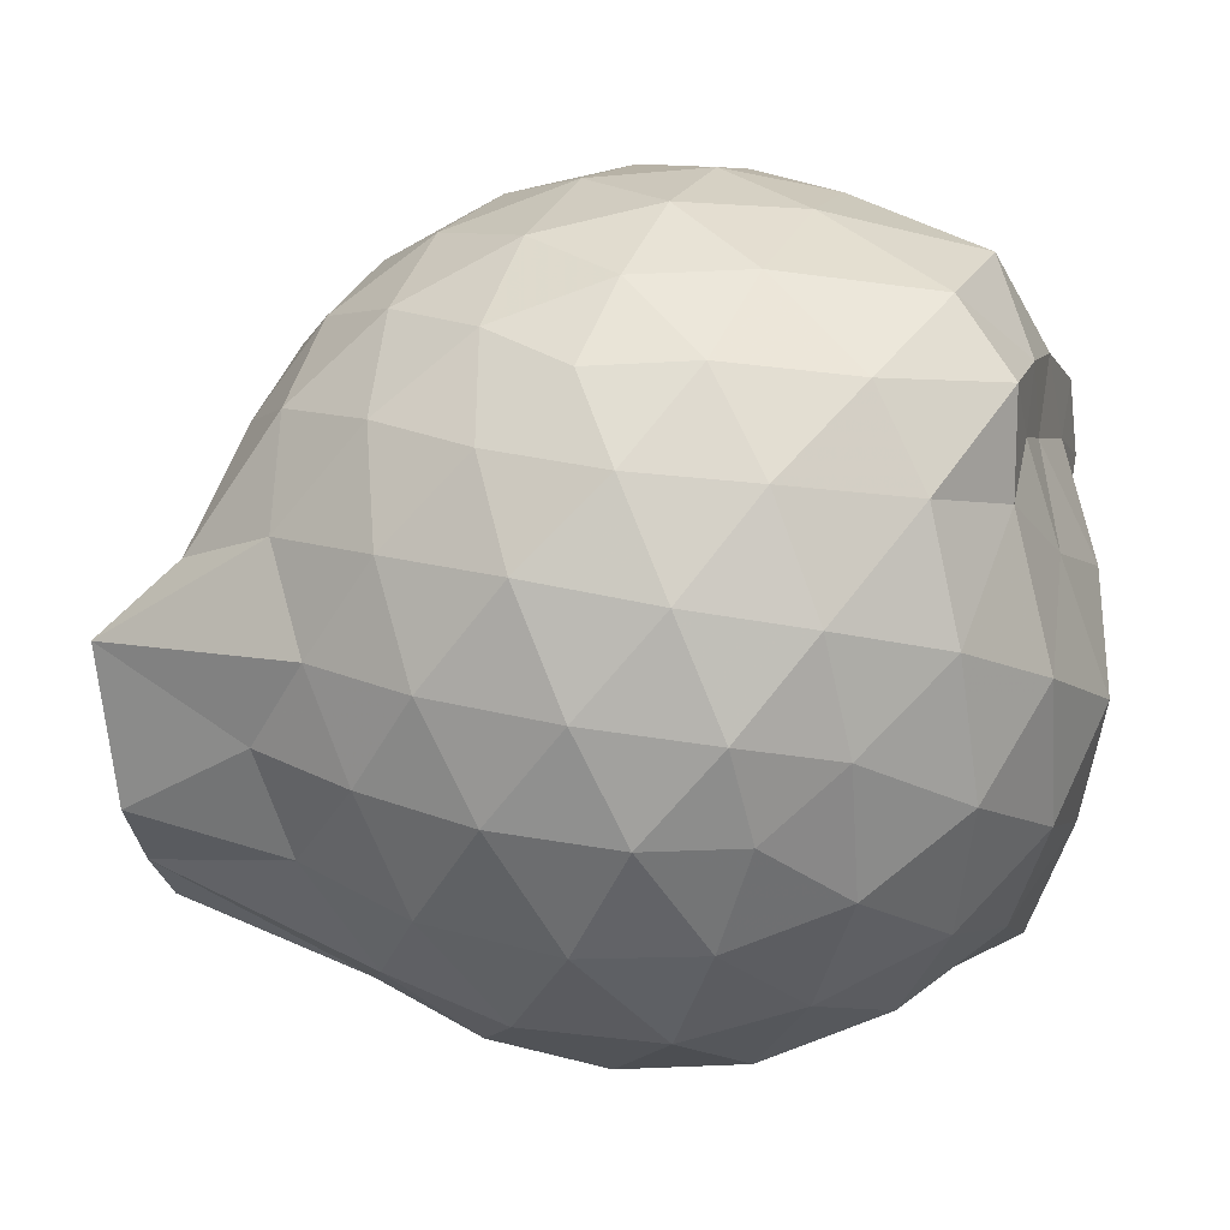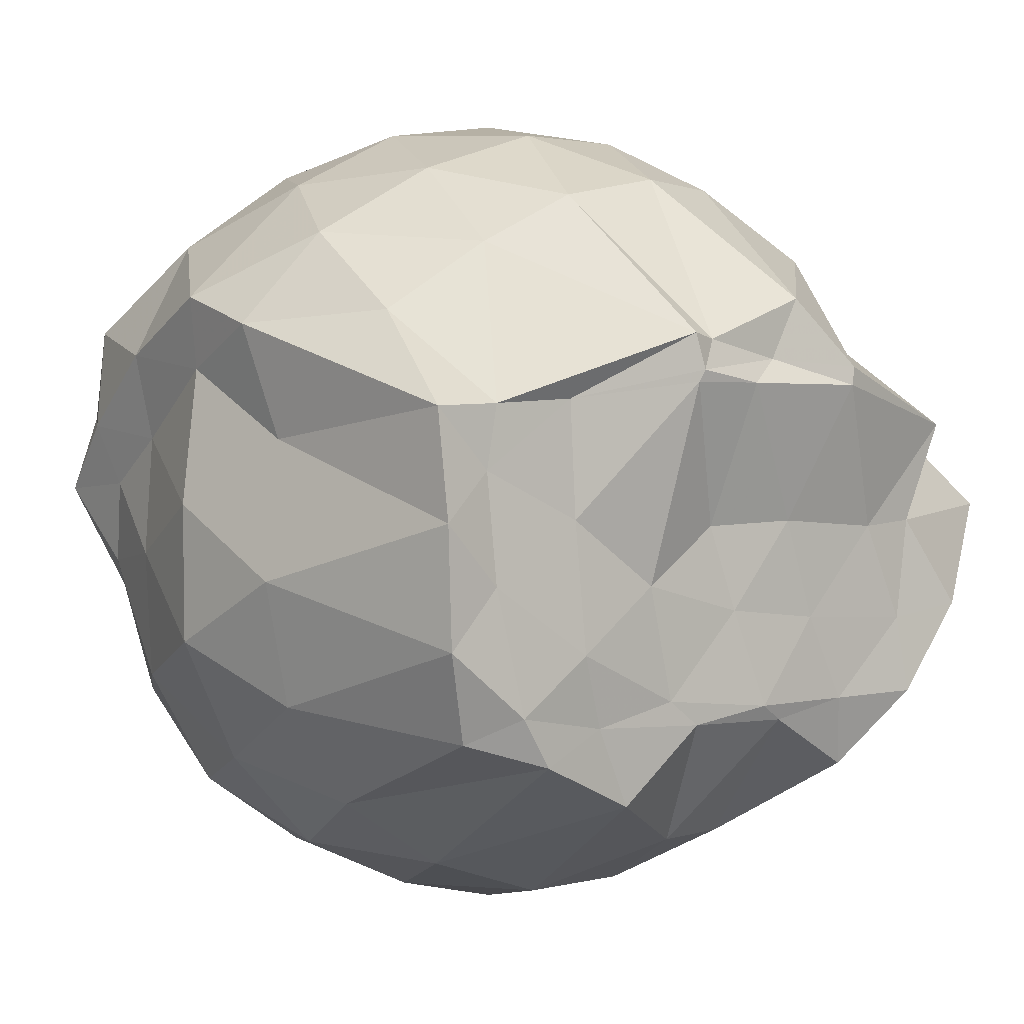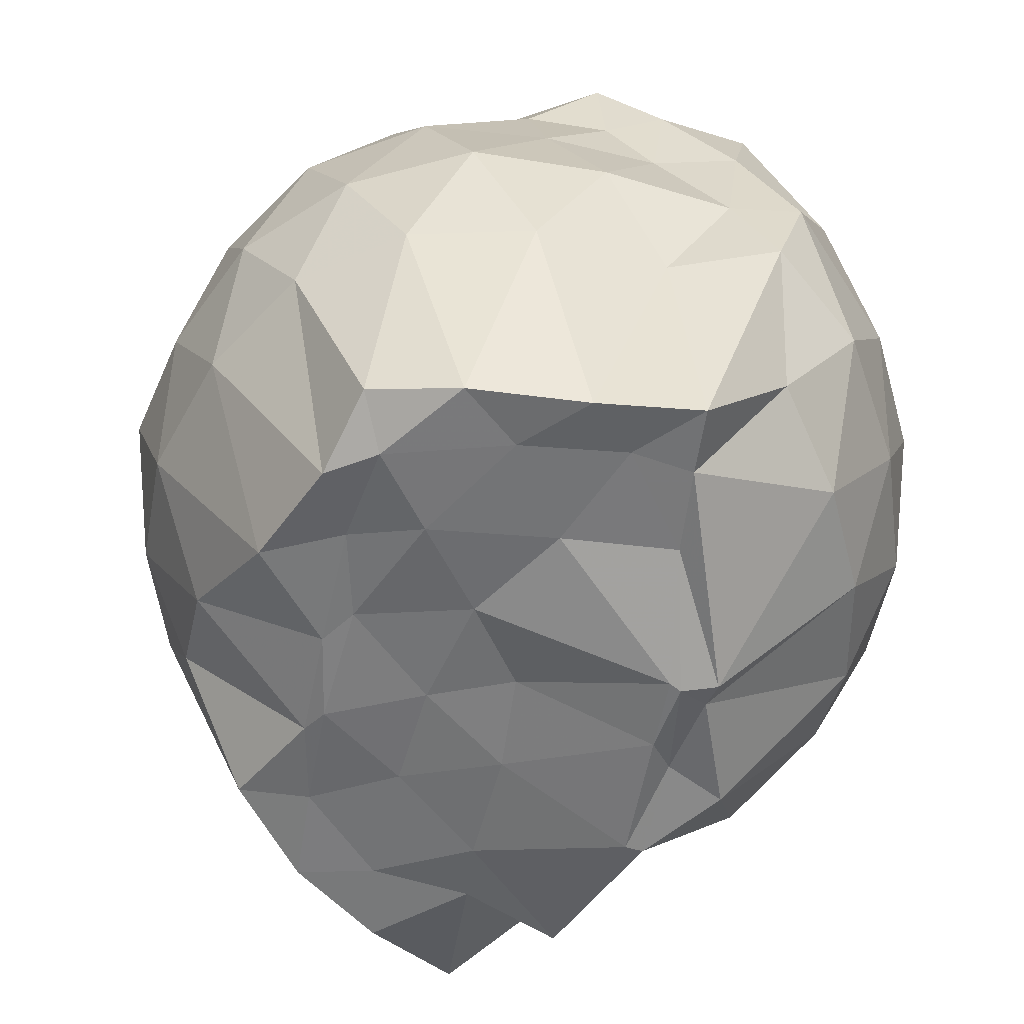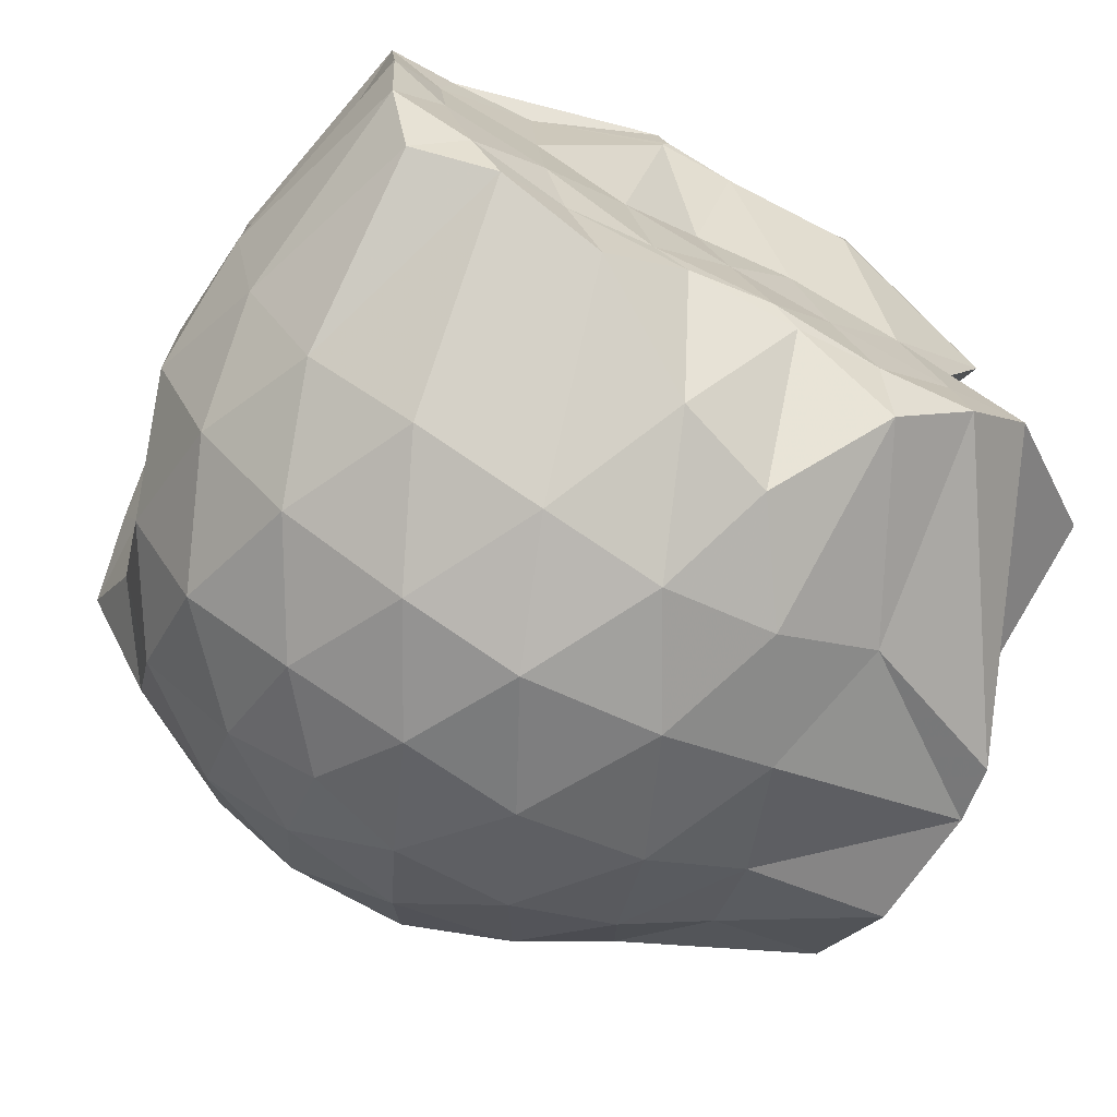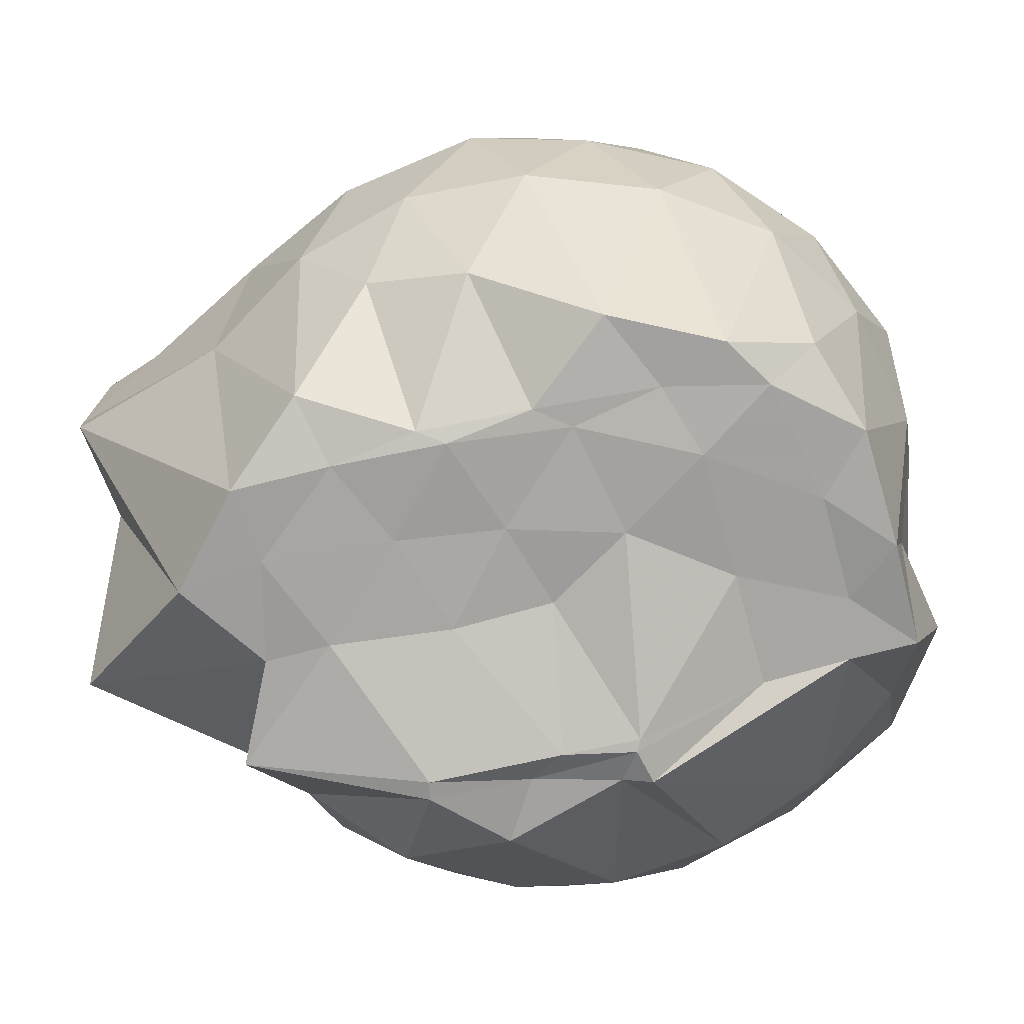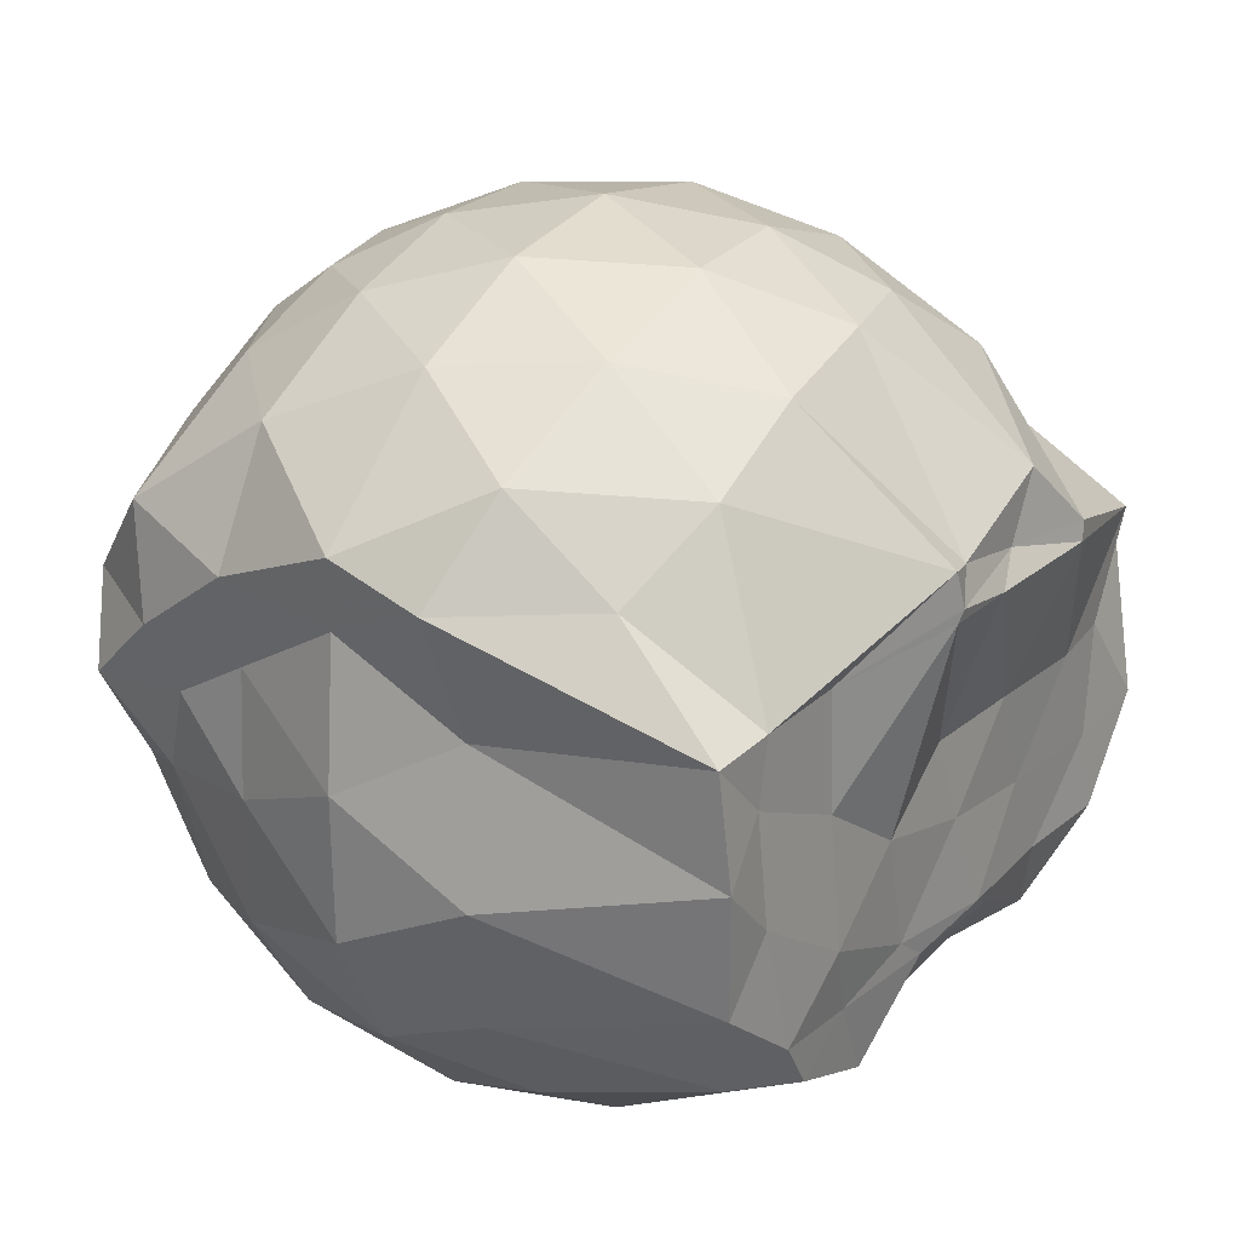
<metadata>
{"format":"obj","ext":"obj","renderer":"f3d","projection":"perspective","resolution":1024,"background":"white","views":[{"elev":-29.5,"azim":10.3,"up":"+Y"},{"elev":2.0,"azim":140.1,"up":"+Y"},{"elev":-55.4,"azim":79.9,"up":"+Z"},{"elev":-70.9,"azim":151.2,"up":"+Y"},{"elev":-73.6,"azim":12.3,"up":"+Z"},{"elev":24.8,"azim":124.6,"up":"+Y"}]}
</metadata>
<code>
v -2.398 -0.3384 0.3211
v -2.392 -0.3516 -1.423
v -1.59 -0.2642 -0.1873
v -1.561 -0.1244 -0.1311
v -1.621 0.1029 -0.06874
v -1.922 0.3242 -0.111
v -2.121 0.4526 -0.1649
v -2.352 0.4545 -0.1086
v -2.63 0.3956 -0.083
v -2.892 0.2744 -0.1068
v -3.076 0.121 -0.1644
v -3.156 -0.09675 -0.1064
v -3.273 -0.4223 -0.08466
v -3.457 -0.5821 -0.1057
v -3.132 -0.8222 -0.163
v -2.908 -0.9605 -0.108
v -2.651 -1.076 -0.08498
v -2.367 -1.136 -0.1073
v -2.146 -1.118 -0.1674
v -1.954 -0.9855 -0.1141
v -1.74 -0.7845 -0.09308
v -1.622 -0.4549 -0.1234
v -1.57 -0.1544 -0.3685
v -1.533 0.04249 -0.3566
v -1.686 0.3039 -0.3488
v -1.956 0.4849 -0.3734
v -2.228 0.5682 -0.3698
v -2.517 0.5582 -0.346
v -2.817 0.4536 -0.3411
v -3.05 0.2895 -0.3666
v -3.223 0.04901 -0.3739
v -3.304 -0.2339 -0.3381
v -3.432 -0.5688 -0.3228
v -3.457 -0.8341 -0.3591
v -3.087 -0.9737 -0.3668
v -2.839 -1.135 -0.3426
v -2.533 -1.236 -0.3448
v -2.254 -1.238 -0.3755
v -1.98 -1.151 -0.3757
v -1.74 -0.9832 -0.3489
v -1.578 -0.7191 -0.3494
v -1.546 -0.4255 -0.3757
v -1.526 0.005614 -0.6312
v -1.496 0.1688 -0.6527
v -1.798 0.4391 -0.6505
v -2.075 0.5742 -0.6517
v -2.38 0.6177 -0.6436
v -2.688 0.566 -0.6437
v -2.963 0.4179 -0.6428
v -3.173 0.1909 -0.6527
v -3.309 -0.07418 -0.6437
v -3.461 -0.5904 -0.6176
v -3.448 -0.5754 -0.6148
v -3.493 -0.8124 -0.6383
v -2.979 -1.104 -0.645
v -2.707 -1.243 -0.6451
v -2.381 -1.304 -0.6402
v -2.106 -1.24 -0.6519
v -1.821 -1.108 -0.6551
v -1.609 -0.891 -0.6554
v -1.475 -0.6156 -0.6558
v -1.474 -0.3018 -0.6533
v -1.5 0.103 -0.8553
v -1.664 0.3091 -0.9211
v -1.947 0.4674 -0.9506
v -2.246 0.5615 -0.9525
v -2.533 0.5628 -0.9236
v -2.812 0.4685 -0.9203
v -3.053 0.2548 -0.9867
v -3.124 0.02609 -1.003
v -3.339 -0.2351 -0.9671
v -3.453 -0.5678 -0.6832
v -3.473 -0.8314 -0.7753
v -3.073 -0.9851 -0.9447
v -2.824 -1.151 -0.921
v -2.551 -1.238 -0.9225
v -2.263 -1.235 -0.9516
v -1.965 -1.136 -0.9569
v -1.725 -0.9776 -0.9334
v -1.565 -0.7477 -0.9355
v -1.495 -0.4651 -0.9525
v -1.557 -0.153 -0.9129
v -1.668 0.129 -1.165
v -1.88 0.2816 -1.238
v -2.132 0.3977 -1.229
v -2.409 0.4499 -1.203
v -2.649 0.4418 -1.135
v -2.885 0.2763 -1.212
v -3.087 0.0929 -1.137
v -3.098 0.0414 -1.14
v -3.504 -0.3274 -1.248
v -3.204 -0.5603 -1.445
v -3.034 -0.766 -1.45
v -2.852 -0.9337 -1.391
v -2.662 -1.103 -1.164
v -2.427 -1.093 -1.243
v -2.147 -0.9705 -1.41
v -1.898 -0.8605 -1.435
v -1.708 -0.8013 -1.377
v -1.636 -0.5968 -1.43
v -1.617 -0.3257 -1.442
v -1.608 -0.08073 -1.419
v -1.593 -0.2808 0.03247
v -1.698 -0.1062 0.1011
v -1.963 0.1416 0.0834
v -2.165 0.3197 0.02338
v -2.433 0.2833 0.083
v -2.728 0.185 0.08547
v -2.969 0.05044 0.02617
v -3.032 -0.2043 0.08675
v -3.041 -0.4969 0.08392
v -2.98 -0.7471 0.02266
v -2.747 -0.8707 0.07937
v -2.452 -0.9623 0.0827
v -2.165 -1.001 0.01946
v -1.978 -0.8099 0.08064
v -1.771 -0.5464 0.07491
v -1.858 -0.3373 0.1839
v -2.052 -0.09631 0.2298
v -2.236 0.1177 0.1914
v -2.516 0.04215 0.2334
v -2.794 -0.06884 0.1938
v -2.816 -0.3474 0.2298
v -2.803 -0.6241 0.189
v -2.536 -0.7252 0.2306
v -2.242 -0.7967 0.1905
v -2.051 -0.5758 0.2261
v -2.153 -0.3369 0.2955
v -2.315 -0.1187 0.2904
v -2.586 -0.2077 0.2956
v -2.59 -0.4759 0.2907
v -2.326 -0.557 0.293
v -1.766 -0.07513 -1.419
v -2.255 0.08271 -1.518
v -2.323 0.06998 -1.498
v -2.604 0.1686 -1.485
v -2.757 0.01366 -1.526
v -3.162 -0.1207 -1.428
v -3.057 -0.3531 -1.423
v -3.008 -0.5883 -1.438
v -2.807 -0.7699 -1.435
v -2.605 -0.807 -1.433
v -2.344 -0.8011 -1.43
v -2.057 -0.7882 -1.421
v -1.822 -0.7478 -1.443
v -1.755 -0.4645 -1.432
v -1.74 -0.2179 -1.418
v -1.965 -0.06447 -1.427
v -2.276 0.000648 -1.525
v -2.524 0.02879 -1.489
v -2.748 -0.02888 -1.53
v -2.905 -0.3637 -1.437
v -2.707 -0.5724 -1.436
v -2.543 -0.7694 -1.448
v -2.265 -0.7423 -1.428
v -1.996 -0.6222 -1.444
v -1.98 -0.3278 -1.428
v -2.263 -0.0259 -1.52
v -2.441 -0.02672 -1.521
v -2.625 -0.3437 -1.441
v -2.458 -0.5462 -1.434
v -2.2 -0.48 -1.432
f 3 23 4
f 4 23 24
f 4 24 5
f 5 24 25
f 5 25 6
f 6 25 26
f 6 26 7
f 7 26 27
f 7 27 8
f 8 27 28
f 8 28 9
f 9 28 29
f 9 29 10
f 10 29 30
f 10 30 11
f 11 30 31
f 11 31 12
f 12 31 32
f 12 32 13
f 13 32 33
f 13 33 14
f 14 33 34
f 14 34 15
f 15 34 35
f 15 35 16
f 16 35 36
f 16 36 17
f 17 36 37
f 17 37 18
f 18 37 38
f 18 38 19
f 19 38 39
f 19 39 20
f 20 39 40
f 20 40 21
f 21 40 41
f 21 41 22
f 22 41 42
f 22 42 3
f 3 42 23
f 23 43 24
f 24 43 44
f 24 44 25
f 25 44 45
f 25 45 26
f 26 45 46
f 26 46 27
f 27 46 47
f 27 47 28
f 28 47 48
f 28 48 29
f 29 48 49
f 29 49 30
f 30 49 50
f 30 50 31
f 31 50 51
f 31 51 32
f 32 51 52
f 32 52 33
f 33 52 53
f 33 53 34
f 34 53 54
f 34 54 35
f 35 54 55
f 35 55 36
f 36 55 56
f 36 56 37
f 37 56 57
f 37 57 38
f 38 57 58
f 38 58 39
f 39 58 59
f 39 59 40
f 40 59 60
f 40 60 41
f 41 60 61
f 41 61 42
f 42 61 62
f 42 62 23
f 23 62 43
f 43 63 44
f 44 63 64
f 44 64 45
f 45 64 65
f 45 65 46
f 46 65 66
f 46 66 47
f 47 66 67
f 47 67 48
f 48 67 68
f 48 68 49
f 49 68 69
f 49 69 50
f 50 69 70
f 50 70 51
f 51 70 71
f 51 71 52
f 52 71 72
f 52 72 53
f 53 72 73
f 53 73 54
f 54 73 74
f 54 74 55
f 55 74 75
f 55 75 56
f 56 75 76
f 56 76 57
f 57 76 77
f 57 77 58
f 58 77 78
f 58 78 59
f 59 78 79
f 59 79 60
f 60 79 80
f 60 80 61
f 61 80 81
f 61 81 62
f 62 81 82
f 62 82 43
f 43 82 63
f 63 83 64
f 64 83 84
f 64 84 65
f 65 84 85
f 65 85 66
f 66 85 86
f 66 86 67
f 67 86 87
f 67 87 68
f 68 87 88
f 68 88 69
f 69 88 89
f 69 89 70
f 70 89 90
f 70 90 71
f 71 90 91
f 71 91 72
f 72 91 92
f 72 92 73
f 73 92 93
f 73 93 74
f 74 93 94
f 74 94 75
f 75 94 95
f 75 95 76
f 76 95 96
f 76 96 77
f 77 96 97
f 77 97 78
f 78 97 98
f 78 98 79
f 79 98 99
f 79 99 80
f 80 99 100
f 80 100 81
f 81 100 101
f 81 101 82
f 82 101 102
f 82 102 63
f 63 102 83
f 103 104 118
f 104 119 118
f 104 105 119
f 105 120 119
f 105 106 120
f 106 107 120
f 107 121 120
f 107 108 121
f 108 122 121
f 108 109 122
f 109 110 122
f 110 123 122
f 110 111 123
f 111 124 123
f 111 112 124
f 112 113 124
f 113 125 124
f 113 114 125
f 114 126 125
f 114 115 126
f 115 116 126
f 116 127 126
f 116 117 127
f 117 118 127
f 117 103 118
f 118 119 128
f 119 129 128
f 119 120 129
f 120 121 129
f 121 130 129
f 121 122 130
f 122 123 130
f 123 131 130
f 123 124 131
f 124 125 131
f 125 132 131
f 125 126 132
f 126 127 132
f 127 128 132
f 127 118 128
f 133 148 134
f 134 148 149
f 134 149 135
f 135 149 150
f 135 150 136
f 136 150 137
f 137 150 151
f 137 151 138
f 138 151 152
f 138 152 139
f 139 152 140
f 140 152 153
f 140 153 141
f 141 153 154
f 141 154 142
f 142 154 143
f 143 154 155
f 143 155 144
f 144 155 156
f 144 156 145
f 145 156 146
f 146 156 157
f 146 157 147
f 147 157 148
f 147 148 133
f 148 158 149
f 149 158 159
f 149 159 150
f 150 159 151
f 151 159 160
f 151 160 152
f 152 160 153
f 153 160 161
f 153 161 154
f 154 161 155
f 155 161 162
f 155 162 156
f 156 162 157
f 157 162 158
f 157 158 148
f 3 4 103
f 103 4 104
f 4 5 104
f 104 5 105
f 5 6 105
f 105 6 106
f 6 7 106
f 7 8 106
f 106 8 107
f 8 9 107
f 107 9 108
f 9 10 108
f 108 10 109
f 10 11 109
f 11 12 109
f 109 12 110
f 12 13 110
f 110 13 111
f 13 14 111
f 111 14 112
f 14 15 112
f 15 16 112
f 112 16 113
f 16 17 113
f 113 17 114
f 17 18 114
f 114 18 115
f 18 19 115
f 19 20 115
f 115 20 116
f 20 21 116
f 116 21 117
f 21 22 117
f 117 22 103
f 22 3 103
f 83 133 84
f 84 133 134
f 84 134 85
f 85 134 135
f 85 135 86
f 86 135 136
f 86 136 87
f 87 136 88
f 88 136 137
f 88 137 89
f 89 137 138
f 89 138 90
f 90 138 139
f 90 139 91
f 91 139 92
f 92 139 140
f 92 140 93
f 93 140 141
f 93 141 94
f 94 141 142
f 94 142 95
f 95 142 96
f 96 142 143
f 96 143 97
f 97 143 144
f 97 144 98
f 98 144 145
f 98 145 99
f 99 145 100
f 100 145 146
f 100 146 101
f 101 146 147
f 101 147 102
f 102 147 133
f 102 133 83
f 128 129 1
f 129 130 1
f 130 131 1
f 131 132 1
f 132 128 1
f 159 158 2
f 160 159 2
f 161 160 2
f 162 161 2
f 158 162 2

</code>
